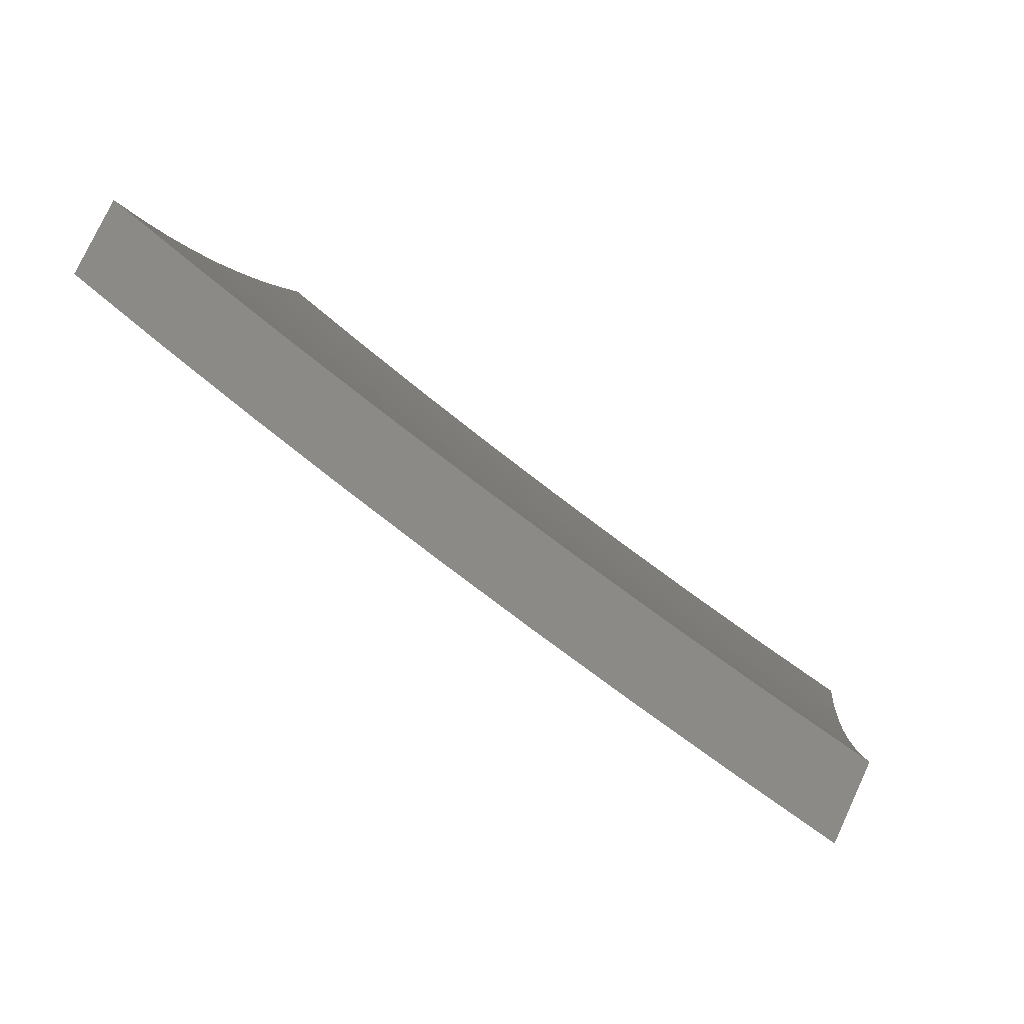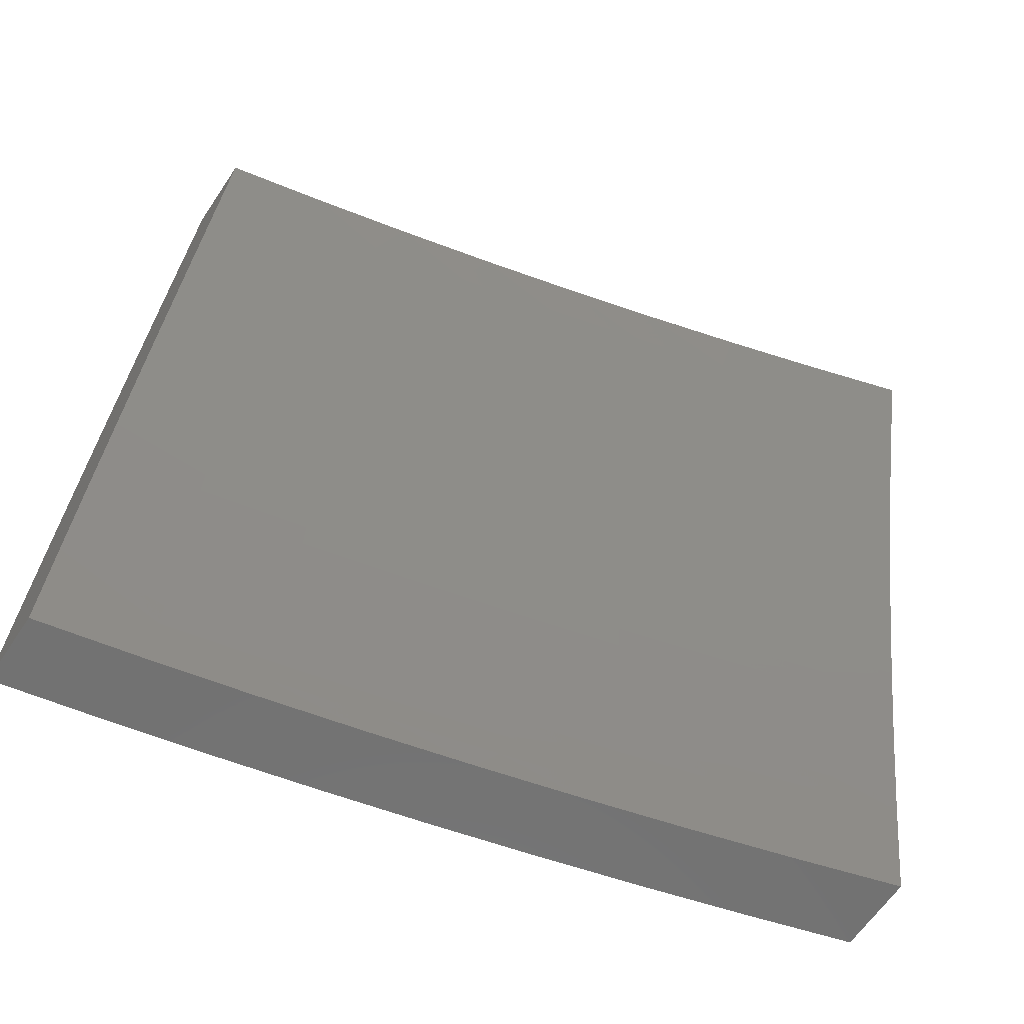
<metadata>
{"format":"stl","ext":"stl","renderer":"f3d","projection":"perspective","resolution":1024,"background":"white","views":[{"elev":77.0,"azim":114.9,"up":"+Y"},{"elev":-63.6,"azim":-123.9,"up":"+Z"}]}
</metadata>
<code>
# stl→obj: 400 verts, 796 faces
v 10.68 -2.126 2
v 10.68 -2.131 2.031
v 10.71 -2 2
v 10.67 -2.13 2.062
v 10.69 -2 2.126
v 10.67 -2.129 2.093
v 10.66 -2.128 2.125
v 10.63 -2.26 2.125
v 10.63 -2.259 2.156
v 10.6 -2.391 2.156
v 10.59 -2.39 2.187
v 10.56 -2.522 2.187
v 10.55 -2.521 2.218
v 10.52 -2.653 2.218
v 10.51 -2.652 2.249
v 10.48 -2.784 2.249
v 10.47 -2.782 2.281
v 10.43 -2.914 2.281
v 10.43 -2.913 2.312
v 10.41 -3 2.252
v 10.39 -3 2.377
v 10.66 -2.252 2
v 10.65 -2.264 2.031
v 10.64 -2.263 2.062
v 10.61 -2.395 2.062
v 10.61 -2.394 2.093
v 10.58 -2.526 2.093
v 10.57 -2.525 2.125
v 10.54 -2.657 2.125
v 10.53 -2.656 2.156
v 10.5 -2.788 2.156
v 10.49 -2.787 2.187
v 10.45 -2.919 2.187
v 10.45 -2.918 2.218
v 10.44 -2.916 2.249
v 10.63 -2.378 2
v 10.62 -2.396 2.031
v 10.58 -2.528 2.062
v 10.54 -2.659 2.093
v 10.5 -2.79 2.125
v 10.46 -2.921 2.156
v 10.44 -3 2.126
v 10.6 -2.503 2
v 10.59 -2.529 2.031
v 10.55 -2.66 2.062
v 10.51 -2.791 2.093
v 10.46 -2.922 2.125
v 10.57 -2.628 2
v 10.55 -2.662 2.031
v 10.51 -2.793 2.062
v 10.47 -2.924 2.093
v 10.53 -2.752 2
v 10.52 -2.794 2.031
v 10.47 -2.925 2.062
v 10.5 -2.876 2
v 10.48 -2.927 2.031
v 10.46 -3 2
v 10.36 -3 2.503
v 10.4 -2.906 2.437
v 10.41 -2.908 2.405
v 10.42 -2.909 2.374
v 10.45 -2.777 2.374
v 10.46 -2.779 2.343
v 10.5 -2.647 2.343
v 10.5 -2.649 2.312
v 10.54 -2.517 2.312
v 10.54 -2.518 2.281
v 10.57 -2.386 2.281
v 10.58 -2.387 2.249
v 10.61 -2.255 2.249
v 10.62 -2.257 2.218
v 10.64 -2.125 2.218
v 10.65 -2.126 2.187
v 10.66 -2 2.252
v 10.33 -3 2.627
v 10.38 -2.899 2.562
v 10.38 -2.9 2.531
v 10.39 -2.902 2.499
v 10.43 -2.771 2.499
v 10.43 -2.772 2.468
v 10.47 -2.641 2.468
v 10.48 -2.642 2.437
v 10.51 -2.511 2.437
v 10.52 -2.512 2.405
v 10.55 -2.38 2.405
v 10.56 -2.382 2.374
v 10.59 -2.25 2.374
v 10.59 -2.251 2.343
v 10.62 -2.12 2.343
v 10.63 -2.121 2.312
v 10.64 -2 2.377
v 10.3 -3 2.752
v 10.35 -2.891 2.687
v 10.36 -2.895 2.624
v 10.42 -2.767 2.562
v 10.42 -2.769 2.531
v 10.46 -2.637 2.531
v 10.46 -2.639 2.499
v 10.5 -2.508 2.499
v 10.5 -2.509 2.468
v 10.54 -2.377 2.468
v 10.54 -2.379 2.437
v 10.57 -2.247 2.437
v 10.58 -2.249 2.405
v 10.61 -2.117 2.405
v 10.61 -2.118 2.374
v 10.27 -3 2.876
v 10.32 -2.883 2.812
v 10.34 -2.887 2.75
v 10.39 -2.76 2.687
v 10.4 -2.764 2.624
v 10.44 -2.632 2.624
v 10.45 -2.636 2.562
v 10.48 -2.504 2.562
v 10.49 -2.506 2.531
v 10.52 -2.374 2.531
v 10.53 -2.376 2.499
v 10.56 -2.245 2.499
v 10.57 -2.246 2.468
v 10.59 -2.115 2.468
v 10.6 -2.116 2.437
v 10.61 -2 2.502
v 10.24 -3 3
v 10.29 -2.874 2.937
v 10.31 -2.879 2.875
v 10.36 -2.752 2.812
v 10.37 -2.756 2.75
v 10.41 -2.625 2.75
v 10.42 -2.629 2.687
v 10.46 -2.498 2.687
v 10.47 -2.501 2.624
v 10.5 -2.37 2.624
v 10.52 -2.373 2.562
v 10.55 -2.242 2.562
v 10.55 -2.243 2.531
v 10.58 -2.112 2.531
v 10.59 -2.113 2.499
v 10.27 -2.876 3
v 10.31 -2.752 3
v 10.33 -2.744 2.937
v 10.34 -2.628 3
v 10.36 -2.614 2.937
v 10.37 -2.503 3
v 10.4 -2.483 2.937
v 10.41 -2.378 3
v 10.43 -2.353 2.937
v 10.43 -2.252 3
v 10.46 -2.223 2.937
v 10.46 -2.126 3
v 10.49 -2.093 2.937
v 10.49 -2 3
v 10.52 -2 2.876
v 10.55 -2 2.752
v 10.52 -2.099 2.812
v 10.5 -2.096 2.875
v 10.58 -2 2.627
v 10.55 -2.105 2.687
v 10.53 -2.102 2.75
v 10.49 -2.23 2.812
v 10.47 -2.226 2.875
v 10.44 -2.357 2.875
v 10.57 -2.111 2.562
v 10.56 -2.108 2.624
v 10.52 -2.236 2.687
v 10.5 -2.233 2.75
v 10.47 -2.363 2.75
v 10.46 -2.36 2.812
v 10.43 -2.491 2.812
v 10.41 -2.487 2.875
v 10.38 -2.618 2.875
v 10.64 -2.261 2.093
v 10.66 -2.127 2.156
v 10.62 -2.258 2.187
v 10.64 -2.123 2.249
v 10.63 -2.122 2.281
v 10.6 -2.253 2.312
v 10.56 -2.383 2.343
v 10.52 -2.514 2.374
v 10.48 -2.644 2.405
v 10.44 -2.774 2.437
v 10.4 -2.904 2.468
v 10.6 -2.254 2.281
v 10.53 -2.239 2.624
v 10.6 -2.393 2.125
v 10.59 -2.389 2.218
v 10.55 -2.519 2.249
v 10.51 -2.65 2.281
v 10.47 -2.781 2.312
v 10.42 -2.911 2.343
v 10.57 -2.385 2.312
v 10.49 -2.367 2.687
v 10.57 -2.524 2.156
v 10.53 -2.515 2.343
v 10.44 -2.494 2.75
v 10.53 -2.655 2.187
v 10.49 -2.646 2.374
v 10.39 -2.621 2.812
v 10.48 -2.785 2.218
v 10.45 -2.776 2.405
v 10.34 -2.748 2.875
v 10.59 -2.876 2
v 10.57 -2.926 2.031
v 10.56 -3 2
v 10.57 -2.925 2.062
v 10.54 -3 2.126
v 10.56 -2.923 2.093
v 10.56 -2.922 2.125
v 10.6 -2.789 2.125
v 10.59 -2.788 2.156
v 10.63 -2.655 2.156
v 10.62 -2.654 2.187
v 10.65 -2.522 2.187
v 10.65 -2.52 2.218
v 10.68 -2.388 2.218
v 10.67 -2.387 2.249
v 10.7 -2.255 2.249
v 10.7 -2.254 2.281
v 10.73 -2.122 2.281
v 10.72 -2.121 2.312
v 10.76 -2 2.252
v 10.73 -2 2.377
v 10.61 -2.793 2.031
v 10.63 -2.752 2
v 10.65 -2.661 2.031
v 10.66 -2.628 2
v 10.68 -2.528 2.031
v 10.69 -2.503 2
v 10.71 -2.396 2.031
v 10.72 -2.378 2
v 10.74 -2.263 2.031
v 10.75 -2.252 2
v 10.77 -2.131 2.031
v 10.78 -2.126 2
v 10.8 -2 2
v 10.77 -2.13 2.062
v 10.78 -2 2.126
v 10.76 -2.129 2.093
v 10.76 -2.128 2.125
v 10.73 -2.261 2.093
v 10.73 -2.26 2.125
v 10.7 -2.393 2.093
v 10.7 -2.392 2.125
v 10.67 -2.526 2.093
v 10.67 -2.524 2.125
v 10.64 -2.658 2.093
v 10.63 -2.657 2.125
v 10.6 -2.791 2.093
v 10.74 -2.126 2.187
v 10.75 -2.127 2.156
v 10.7 -2 2.502
v 10.7 -2.116 2.437
v 10.7 -2.117 2.405
v 10.71 -2.119 2.374
v 10.68 -2.25 2.374
v 10.69 -2.251 2.343
v 10.66 -2.383 2.343
v 10.66 -2.384 2.312
v 10.63 -2.516 2.312
v 10.64 -2.518 2.281
v 10.6 -2.65 2.281
v 10.61 -2.651 2.249
v 10.57 -2.783 2.249
v 10.58 -2.785 2.218
v 10.54 -2.917 2.218
v 10.55 -2.919 2.187
v 10.51 -3 2.252
v 10.68 -2 2.627
v 10.67 -2.111 2.562
v 10.68 -2.112 2.531
v 10.68 -2.113 2.499
v 10.65 -2.245 2.499
v 10.66 -2.246 2.468
v 10.63 -2.377 2.468
v 10.64 -2.379 2.437
v 10.61 -2.51 2.437
v 10.61 -2.512 2.405
v 10.58 -2.644 2.405
v 10.58 -2.645 2.374
v 10.55 -2.777 2.374
v 10.56 -2.779 2.343
v 10.52 -2.91 2.343
v 10.52 -2.912 2.312
v 10.48 -3 2.377
v 10.65 -2 2.752
v 10.64 -2.105 2.687
v 10.66 -2.108 2.624
v 10.64 -2.242 2.562
v 10.65 -2.243 2.531
v 10.62 -2.374 2.531
v 10.62 -2.376 2.499
v 10.59 -2.507 2.499
v 10.6 -2.509 2.468
v 10.57 -2.64 2.468
v 10.57 -2.642 2.437
v 10.54 -2.774 2.437
v 10.54 -2.775 2.405
v 10.51 -2.907 2.405
v 10.51 -2.909 2.374
v 10.62 -2 2.876
v 10.61 -2.1 2.812
v 10.63 -2.102 2.75
v 10.61 -2.236 2.687
v 10.63 -2.239 2.624
v 10.6 -2.37 2.624
v 10.61 -2.373 2.562
v 10.58 -2.504 2.562
v 10.59 -2.506 2.531
v 10.55 -2.637 2.531
v 10.56 -2.639 2.499
v 10.52 -2.77 2.499
v 10.53 -2.772 2.468
v 10.49 -2.904 2.468
v 10.5 -2.905 2.437
v 10.46 -3 2.503
v 10.58 -2 3
v 10.58 -2.093 2.937
v 10.6 -2.097 2.875
v 10.58 -2.23 2.812
v 10.6 -2.233 2.75
v 10.57 -2.364 2.75
v 10.58 -2.367 2.687
v 10.55 -2.498 2.687
v 10.57 -2.501 2.624
v 10.53 -2.632 2.624
v 10.55 -2.635 2.562
v 10.51 -2.767 2.562
v 10.52 -2.769 2.531
v 10.48 -2.9 2.531
v 10.49 -2.902 2.499
v 10.56 -2.126 3
v 10.55 -2.223 2.937
v 10.57 -2.227 2.875
v 10.54 -2.357 2.875
v 10.55 -2.36 2.812
v 10.52 -2.491 2.812
v 10.54 -2.494 2.75
v 10.5 -2.625 2.75
v 10.52 -2.629 2.687
v 10.48 -2.76 2.687
v 10.5 -2.763 2.624
v 10.46 -2.894 2.624
v 10.47 -2.898 2.562
v 10.43 -3 2.627
v 10.53 -2.252 3
v 10.52 -2.353 2.937
v 10.51 -2.487 2.875
v 10.49 -2.621 2.812
v 10.47 -2.756 2.75
v 10.45 -2.891 2.687
v 10.5 -2.378 3
v 10.49 -2.484 2.937
v 10.47 -2.618 2.875
v 10.45 -2.752 2.812
v 10.43 -2.887 2.75
v 10.4 -3 2.752
v 10.47 -2.503 3
v 10.46 -2.614 2.937
v 10.44 -2.748 2.875
v 10.42 -2.883 2.812
v 10.44 -2.628 3
v 10.42 -2.744 2.937
v 10.4 -2.879 2.875
v 10.37 -3 2.876
v 10.41 -2.752 3
v 10.39 -2.874 2.937
v 10.37 -2.876 3
v 10.33 -3 3
v 10.61 -2.792 2.062
v 10.64 -2.66 2.062
v 10.68 -2.527 2.062
v 10.71 -2.395 2.062
v 10.74 -2.262 2.062
v 10.55 -2.92 2.156
v 10.58 -2.786 2.187
v 10.54 -2.915 2.249
v 10.53 -2.914 2.281
v 10.56 -2.78 2.312
v 10.59 -2.647 2.343
v 10.62 -2.513 2.374
v 10.64 -2.38 2.405
v 10.67 -2.247 2.437
v 10.69 -2.115 2.468
v 10.57 -2.782 2.281
v 10.61 -2.653 2.218
v 10.64 -2.519 2.249
v 10.67 -2.386 2.281
v 10.69 -2.253 2.312
v 10.71 -2.12 2.343
v 10.6 -2.648 2.312
v 10.66 -2.523 2.156
v 10.69 -2.391 2.156
v 10.72 -2.259 2.156
v 10.62 -2.515 2.343
v 10.69 -2.39 2.187
v 10.71 -2.256 2.218
v 10.73 -2.123 2.249
v 10.65 -2.382 2.374
v 10.72 -2.258 2.187
v 10.67 -2.249 2.405
v 10.74 -2.125 2.218
f 1 2 3
f 3 2 4
f 3 4 5
f 5 4 6
f 5 6 7
f 7 6 8
f 7 8 9
f 9 8 10
f 9 10 11
f 11 10 12
f 11 12 13
f 13 12 14
f 13 14 15
f 15 14 16
f 15 16 17
f 17 16 18
f 17 18 19
f 19 18 20
f 19 20 21
f 1 22 2
f 2 22 23
f 2 23 24
f 24 23 25
f 24 25 26
f 26 25 27
f 26 27 28
f 28 27 29
f 28 29 30
f 30 29 31
f 30 31 32
f 32 31 33
f 32 33 34
f 34 33 20
f 34 20 35
f 35 20 18
f 35 18 16
f 22 36 23
f 23 36 37
f 23 37 25
f 25 37 38
f 25 38 27
f 27 38 39
f 27 39 29
f 29 39 40
f 29 40 31
f 31 40 41
f 31 41 33
f 33 41 42
f 33 42 20
f 36 43 37
f 37 43 44
f 37 44 38
f 38 44 45
f 38 45 39
f 39 45 46
f 39 46 40
f 40 46 47
f 40 47 41
f 41 47 42
f 43 48 44
f 44 48 49
f 44 49 45
f 45 49 50
f 45 50 46
f 46 50 51
f 46 51 47
f 47 51 42
f 48 52 49
f 49 52 53
f 49 53 50
f 50 53 54
f 50 54 51
f 51 54 42
f 52 55 53
f 53 55 56
f 53 56 54
f 54 56 57
f 54 57 42
f 55 57 56
f 58 59 21
f 21 59 60
f 21 60 61
f 61 60 62
f 61 62 63
f 63 62 64
f 63 64 65
f 65 64 66
f 65 66 67
f 67 66 68
f 67 68 69
f 69 68 70
f 69 70 71
f 71 70 72
f 71 72 73
f 73 72 74
f 73 74 5
f 75 76 58
f 58 76 77
f 58 77 78
f 78 77 79
f 78 79 80
f 80 79 81
f 80 81 82
f 82 81 83
f 82 83 84
f 84 83 85
f 84 85 86
f 86 85 87
f 86 87 88
f 88 87 89
f 88 89 90
f 90 89 91
f 90 91 74
f 92 93 75
f 75 93 94
f 75 94 76
f 76 94 95
f 76 95 96
f 96 95 97
f 96 97 98
f 98 97 99
f 98 99 100
f 100 99 101
f 100 101 102
f 102 101 103
f 102 103 104
f 104 103 105
f 104 105 106
f 106 105 91
f 106 91 89
f 107 108 92
f 92 108 109
f 92 109 93
f 93 109 110
f 93 110 111
f 111 110 112
f 111 112 113
f 113 112 114
f 113 114 115
f 115 114 116
f 115 116 117
f 117 116 118
f 117 118 119
f 119 118 120
f 119 120 121
f 121 120 122
f 121 122 91
f 123 124 107
f 107 124 125
f 107 125 108
f 108 125 126
f 108 126 127
f 127 126 128
f 127 128 129
f 129 128 130
f 129 130 131
f 131 130 132
f 131 132 133
f 133 132 134
f 133 134 135
f 135 134 136
f 135 136 137
f 137 136 122
f 137 122 120
f 123 138 124
f 124 138 139
f 124 139 140
f 140 139 141
f 140 141 142
f 142 141 143
f 142 143 144
f 144 143 145
f 144 145 146
f 146 145 147
f 146 147 148
f 148 147 149
f 148 149 150
f 150 149 151
f 150 151 152
f 153 154 152
f 152 154 155
f 152 155 150
f 150 155 148
f 156 157 153
f 153 157 158
f 153 158 154
f 154 158 159
f 154 159 160
f 160 159 161
f 160 161 146
f 146 161 144
f 122 162 156
f 156 162 163
f 156 163 157
f 157 163 164
f 157 164 165
f 165 164 166
f 165 166 167
f 167 166 168
f 167 168 169
f 169 168 170
f 169 170 142
f 142 170 140
f 2 24 4
f 4 24 171
f 4 171 6
f 6 171 8
f 73 5 172
f 172 5 7
f 172 7 9
f 73 172 173
f 173 172 9
f 173 9 11
f 72 174 74
f 74 174 175
f 74 175 90
f 90 175 176
f 90 176 88
f 88 176 177
f 88 177 86
f 86 177 178
f 86 178 84
f 84 178 179
f 84 179 82
f 82 179 180
f 82 180 80
f 80 180 181
f 80 181 78
f 78 181 58
f 72 70 174
f 174 70 182
f 174 182 175
f 175 182 176
f 121 91 105
f 104 106 87
f 87 106 89
f 119 121 103
f 103 121 105
f 162 122 136
f 135 137 118
f 118 137 120
f 136 134 162
f 162 134 183
f 162 183 163
f 163 183 164
f 159 158 165
f 165 158 157
f 148 155 160
f 160 155 154
f 24 26 171
f 171 26 184
f 171 184 8
f 8 184 10
f 73 173 71
f 71 173 185
f 71 185 69
f 69 185 186
f 69 186 67
f 67 186 187
f 67 187 65
f 65 187 188
f 65 188 63
f 63 188 189
f 63 189 61
f 61 189 21
f 185 173 11
f 70 68 182
f 182 68 190
f 182 190 176
f 176 190 177
f 102 104 85
f 85 104 87
f 117 119 101
f 101 119 103
f 133 135 116
f 116 135 118
f 134 132 183
f 183 132 191
f 183 191 164
f 164 191 166
f 161 159 167
f 167 159 165
f 146 148 160
f 26 28 184
f 184 28 192
f 184 192 10
f 10 192 12
f 186 185 13
f 13 185 11
f 68 66 190
f 190 66 193
f 190 193 177
f 177 193 178
f 100 102 83
f 83 102 85
f 115 117 99
f 99 117 101
f 131 133 114
f 114 133 116
f 132 130 191
f 191 130 194
f 191 194 166
f 166 194 168
f 144 161 169
f 169 161 167
f 28 30 192
f 192 30 195
f 192 195 12
f 12 195 14
f 187 186 15
f 15 186 13
f 66 64 193
f 193 64 196
f 193 196 178
f 178 196 179
f 98 100 81
f 81 100 83
f 113 115 97
f 97 115 99
f 129 131 112
f 112 131 114
f 130 128 194
f 194 128 197
f 194 197 168
f 168 197 170
f 142 144 169
f 30 32 195
f 195 32 198
f 195 198 14
f 14 198 16
f 188 187 17
f 17 187 15
f 64 62 196
f 196 62 199
f 196 199 179
f 179 199 180
f 96 98 79
f 79 98 81
f 111 113 95
f 95 113 97
f 127 129 110
f 110 129 112
f 128 126 197
f 197 126 200
f 197 200 170
f 170 200 140
f 35 16 198
f 35 198 34
f 34 198 32
f 189 188 19
f 19 188 17
f 62 60 199
f 199 60 59
f 199 59 180
f 180 59 181
f 76 96 77
f 77 96 79
f 93 111 94
f 94 111 95
f 108 127 109
f 109 127 110
f 124 140 200
f 124 200 125
f 125 200 126
f 21 189 19
f 58 181 59
f 201 202 203
f 203 202 204
f 203 204 205
f 205 204 206
f 205 206 207
f 207 206 208
f 207 208 209
f 209 208 210
f 209 210 211
f 211 210 212
f 211 212 213
f 213 212 214
f 213 214 215
f 215 214 216
f 215 216 217
f 217 216 218
f 217 218 219
f 219 218 220
f 219 220 221
f 202 201 222
f 222 201 223
f 222 223 224
f 224 223 225
f 224 225 226
f 226 225 227
f 226 227 228
f 228 227 229
f 228 229 230
f 230 229 231
f 230 231 232
f 232 231 233
f 232 233 234
f 232 234 235
f 235 234 236
f 235 236 237
f 237 236 238
f 237 238 239
f 239 238 240
f 239 240 241
f 241 240 242
f 241 242 243
f 243 242 244
f 243 244 245
f 245 244 246
f 245 246 247
f 247 246 208
f 247 208 206
f 220 248 236
f 236 248 249
f 236 249 238
f 238 249 240
f 250 251 221
f 221 251 252
f 221 252 253
f 253 252 254
f 253 254 255
f 255 254 256
f 255 256 257
f 257 256 258
f 257 258 259
f 259 258 260
f 259 260 261
f 261 260 262
f 261 262 263
f 263 262 264
f 263 264 265
f 265 264 266
f 265 266 205
f 267 268 250
f 250 268 269
f 250 269 270
f 270 269 271
f 270 271 272
f 272 271 273
f 272 273 274
f 274 273 275
f 274 275 276
f 276 275 277
f 276 277 278
f 278 277 279
f 278 279 280
f 280 279 281
f 280 281 282
f 282 281 283
f 282 283 266
f 284 285 267
f 267 285 286
f 267 286 268
f 268 286 287
f 268 287 288
f 288 287 289
f 288 289 290
f 290 289 291
f 290 291 292
f 292 291 293
f 292 293 294
f 294 293 295
f 294 295 296
f 296 295 297
f 296 297 298
f 298 297 283
f 298 283 281
f 299 300 284
f 284 300 301
f 284 301 285
f 285 301 302
f 285 302 303
f 303 302 304
f 303 304 305
f 305 304 306
f 305 306 307
f 307 306 308
f 307 308 309
f 309 308 310
f 309 310 311
f 311 310 312
f 311 312 313
f 313 312 314
f 313 314 283
f 315 316 299
f 299 316 317
f 299 317 300
f 300 317 318
f 300 318 319
f 319 318 320
f 319 320 321
f 321 320 322
f 321 322 323
f 323 322 324
f 323 324 325
f 325 324 326
f 325 326 327
f 327 326 328
f 327 328 329
f 329 328 314
f 329 314 312
f 315 330 316
f 316 330 331
f 316 331 332
f 332 331 333
f 332 333 334
f 334 333 335
f 334 335 336
f 336 335 337
f 336 337 338
f 338 337 339
f 338 339 340
f 340 339 341
f 340 341 342
f 342 341 343
f 342 343 314
f 330 344 331
f 331 344 345
f 331 345 333
f 333 345 346
f 333 346 335
f 335 346 347
f 335 347 337
f 337 347 348
f 337 348 339
f 339 348 349
f 339 349 341
f 341 349 343
f 344 350 345
f 345 350 351
f 345 351 346
f 346 351 352
f 346 352 347
f 347 352 353
f 347 353 348
f 348 353 354
f 348 354 349
f 349 354 355
f 349 355 343
f 350 356 351
f 351 356 357
f 351 357 352
f 352 357 358
f 352 358 353
f 353 358 359
f 353 359 354
f 354 359 355
f 356 360 357
f 357 360 361
f 357 361 358
f 358 361 362
f 358 362 359
f 359 362 363
f 359 363 355
f 360 364 361
f 361 364 365
f 361 365 362
f 362 365 363
f 364 366 365
f 365 366 367
f 365 367 363
f 247 206 204
f 204 202 368
f 368 202 222
f 368 222 369
f 369 222 224
f 369 224 370
f 370 224 226
f 370 226 371
f 371 226 228
f 371 228 372
f 372 228 230
f 372 230 235
f 235 230 232
f 265 205 373
f 373 205 207
f 373 207 209
f 265 373 374
f 374 373 209
f 374 209 211
f 264 375 266
f 266 375 376
f 266 376 282
f 282 376 377
f 282 377 280
f 280 377 378
f 280 378 278
f 278 378 379
f 278 379 276
f 276 379 380
f 276 380 274
f 274 380 381
f 274 381 272
f 272 381 382
f 272 382 270
f 270 382 250
f 264 262 375
f 375 262 383
f 375 383 376
f 376 383 377
f 313 283 297
f 296 298 279
f 279 298 281
f 311 313 295
f 295 313 297
f 342 314 328
f 327 329 310
f 310 329 312
f 340 342 326
f 326 342 328
f 245 247 368
f 368 247 204
f 245 368 369
f 210 208 246
f 265 374 263
f 263 374 384
f 263 384 261
f 261 384 385
f 261 385 259
f 259 385 386
f 259 386 257
f 257 386 387
f 257 387 255
f 255 387 388
f 255 388 253
f 253 388 221
f 384 374 211
f 262 260 383
f 383 260 389
f 383 389 377
f 377 389 378
f 294 296 277
f 277 296 279
f 309 311 293
f 293 311 295
f 325 327 308
f 308 327 310
f 338 340 324
f 324 340 326
f 243 245 369
f 243 369 370
f 210 246 390
f 390 246 244
f 390 244 391
f 391 244 242
f 391 242 392
f 392 242 240
f 392 240 249
f 385 384 213
f 213 384 211
f 260 258 389
f 389 258 393
f 389 393 378
f 378 393 379
f 292 294 275
f 275 294 277
f 307 309 291
f 291 309 293
f 323 325 306
f 306 325 308
f 336 338 322
f 322 338 324
f 241 243 370
f 241 370 371
f 210 390 212
f 212 390 394
f 212 394 214
f 214 394 395
f 214 395 216
f 216 395 396
f 216 396 218
f 218 396 220
f 394 390 391
f 386 385 215
f 215 385 213
f 258 256 393
f 393 256 397
f 393 397 379
f 379 397 380
f 290 292 273
f 273 292 275
f 305 307 289
f 289 307 291
f 321 323 304
f 304 323 306
f 334 336 320
f 320 336 322
f 239 241 371
f 239 371 372
f 394 391 398
f 398 391 392
f 398 392 248
f 248 392 249
f 387 386 217
f 217 386 215
f 256 254 397
f 397 254 399
f 397 399 380
f 380 399 381
f 288 290 271
f 271 290 273
f 303 305 287
f 287 305 289
f 319 321 302
f 302 321 304
f 332 334 318
f 318 334 320
f 237 239 372
f 237 372 235
f 394 398 395
f 395 398 400
f 395 400 396
f 396 400 220
f 400 398 248
f 388 387 219
f 219 387 217
f 254 252 399
f 399 252 251
f 399 251 381
f 381 251 382
f 268 288 269
f 269 288 271
f 285 303 286
f 286 303 287
f 300 319 301
f 301 319 302
f 316 332 317
f 317 332 318
f 220 400 248
f 221 388 219
f 250 382 251
f 123 107 367
f 367 107 92
f 367 92 363
f 363 92 75
f 363 75 355
f 355 75 58
f 355 58 343
f 343 58 21
f 343 21 314
f 314 21 20
f 314 20 283
f 283 20 42
f 283 42 266
f 266 42 57
f 266 57 205
f 205 57 203
f 57 55 203
f 203 55 52
f 203 52 201
f 201 52 48
f 201 48 223
f 223 48 43
f 223 43 225
f 225 43 36
f 225 36 227
f 227 36 22
f 227 22 229
f 229 22 231
f 231 22 1
f 231 1 233
f 233 1 3
f 233 3 234
f 315 151 330
f 330 151 149
f 330 149 344
f 344 149 147
f 344 147 350
f 350 147 356
f 356 147 145
f 356 145 360
f 360 145 143
f 360 143 364
f 364 143 141
f 364 141 366
f 366 141 139
f 366 139 367
f 367 139 138
f 367 138 123
f 5 220 3
f 3 220 236
f 3 236 234
f 220 5 221
f 221 5 74
f 221 74 250
f 250 74 91
f 250 91 267
f 267 91 122
f 267 122 284
f 284 122 156
f 284 156 299
f 299 156 153
f 299 153 315
f 315 153 152
f 315 152 151

</code>
